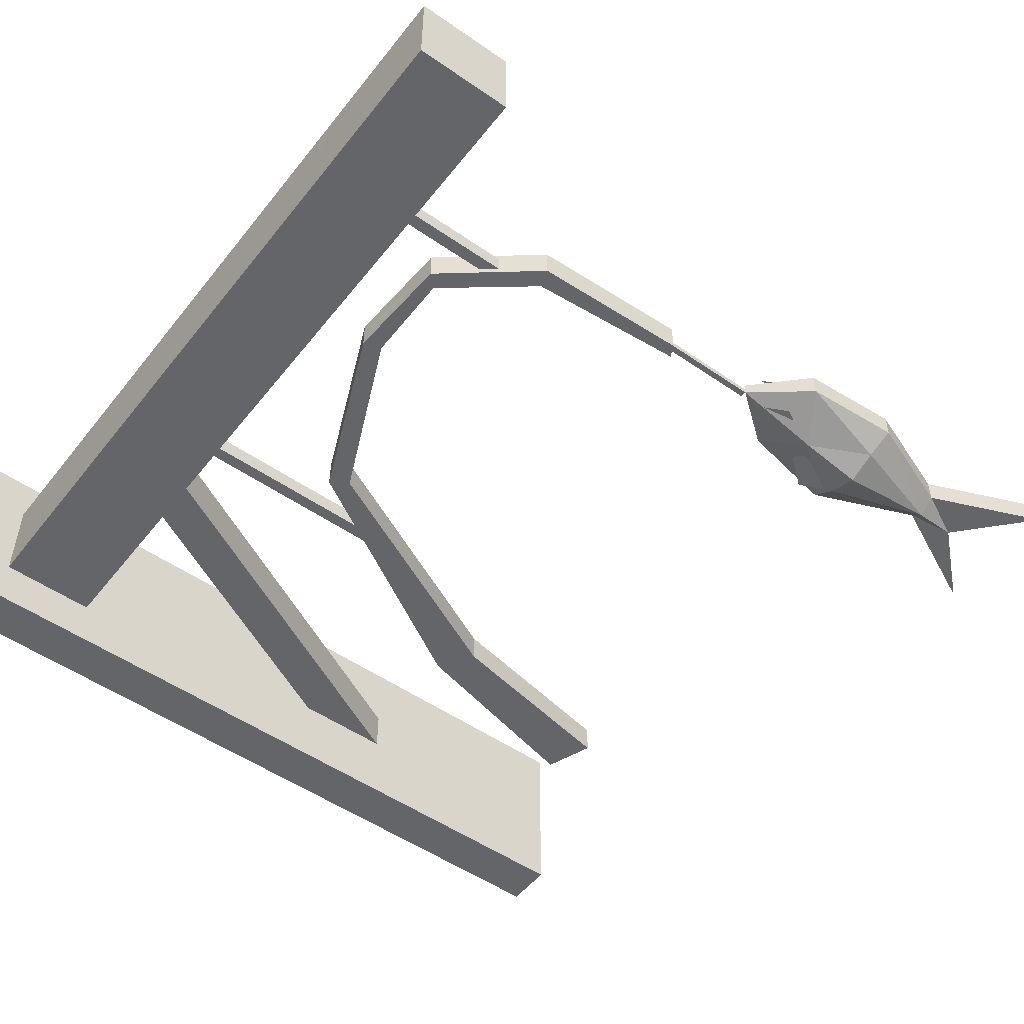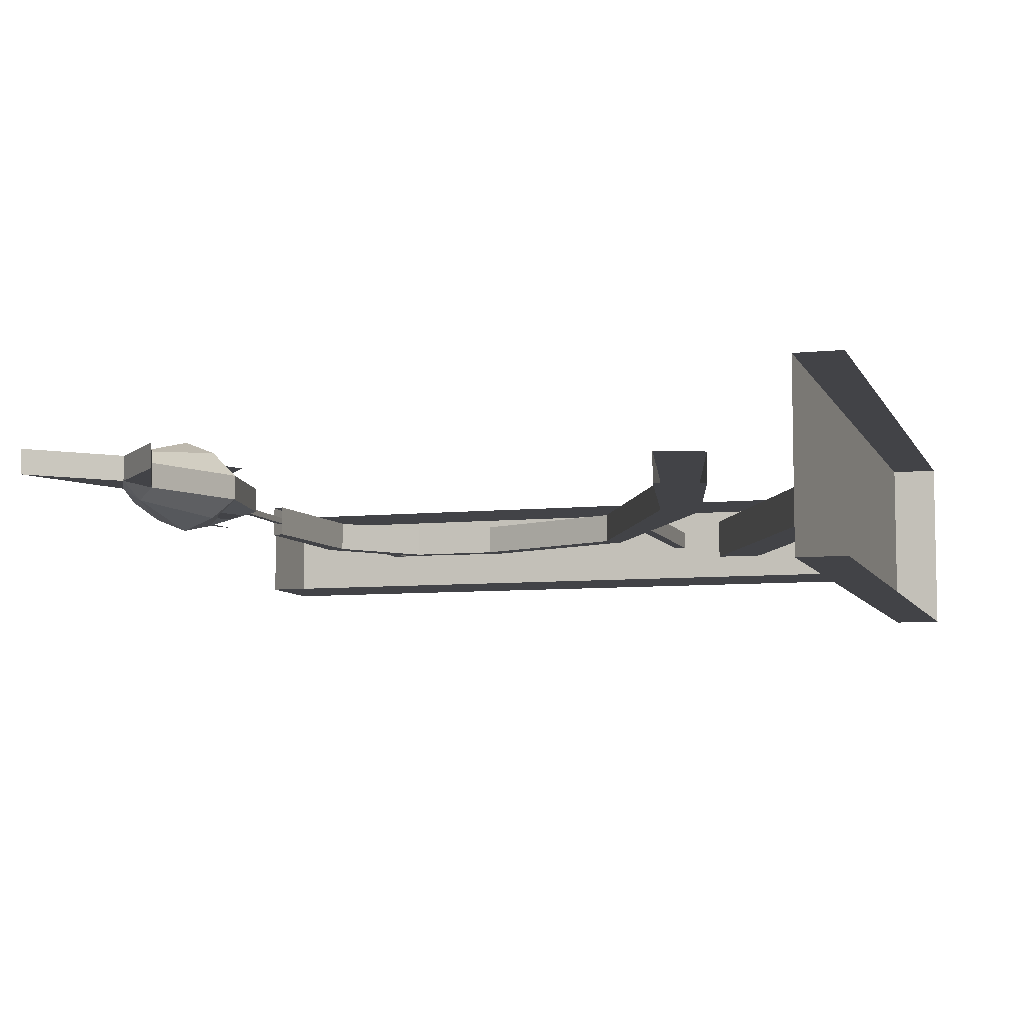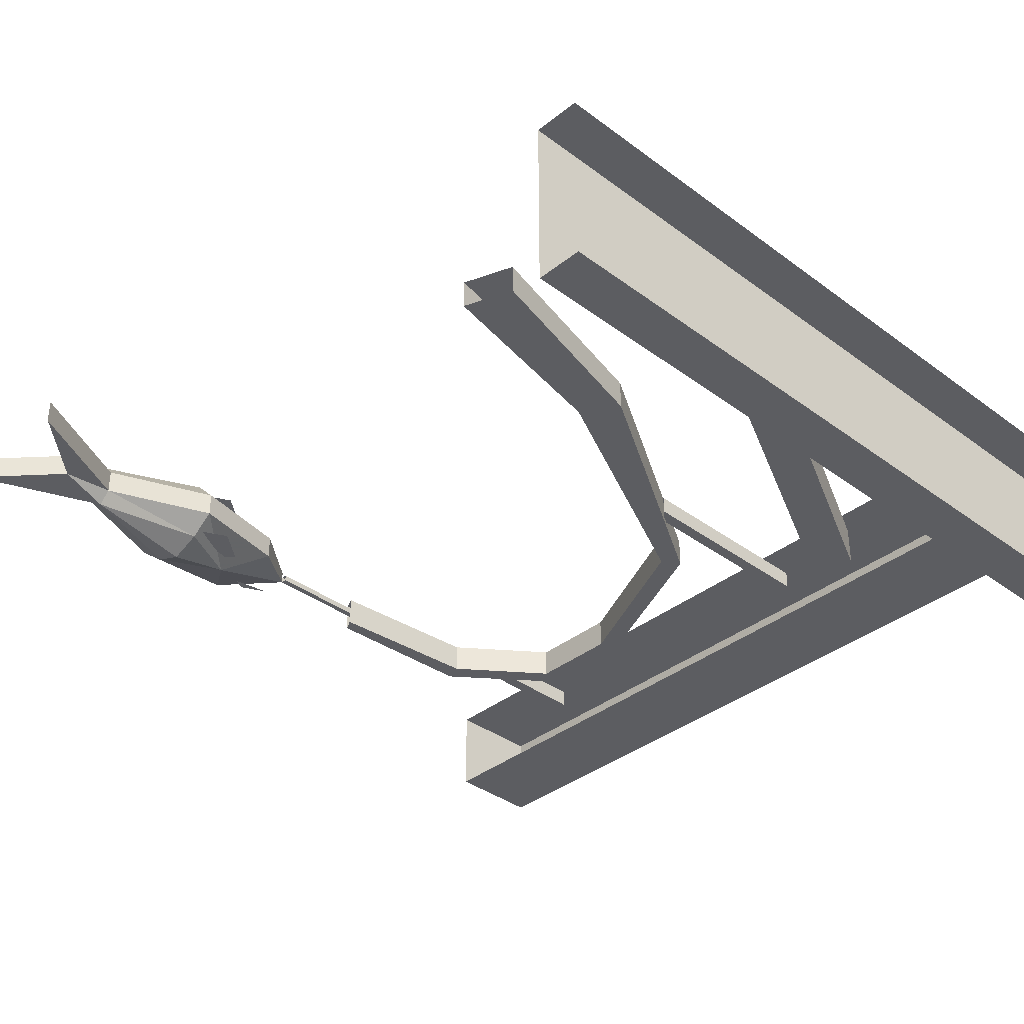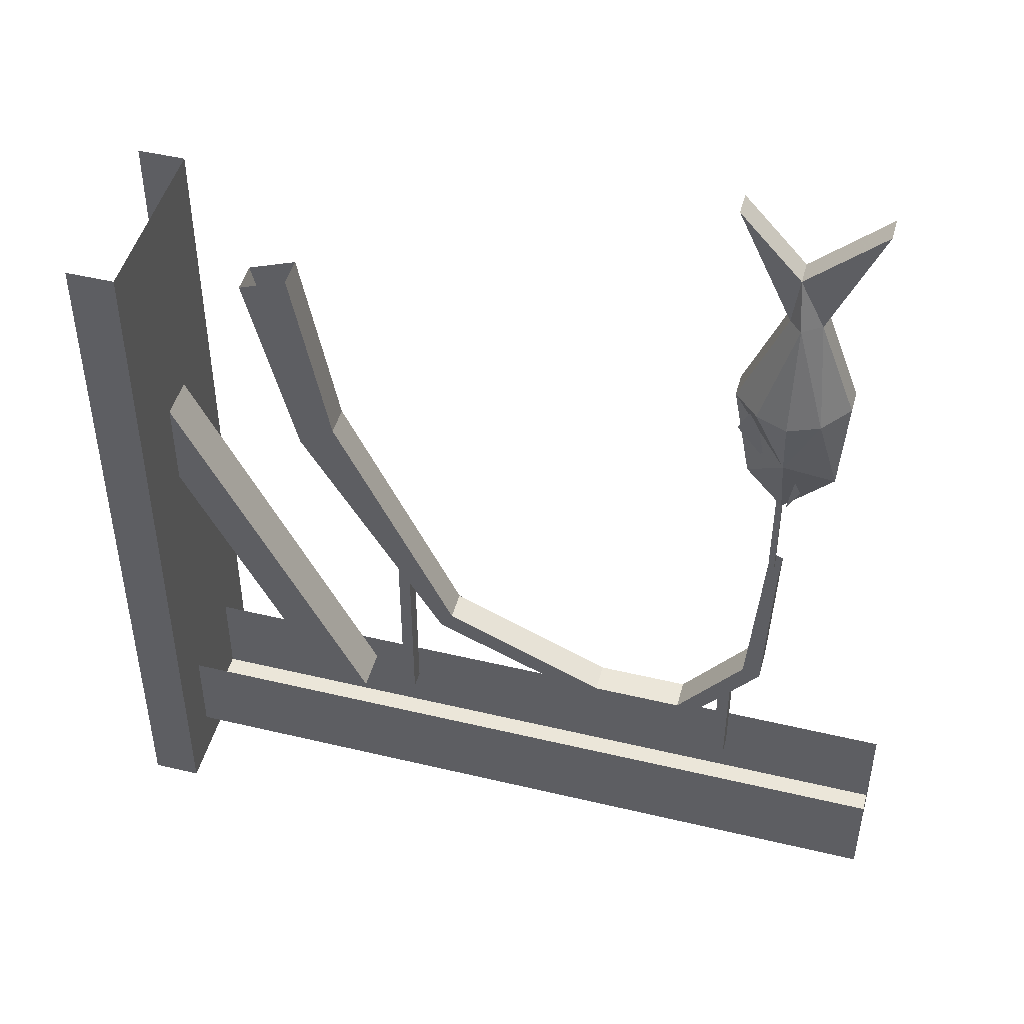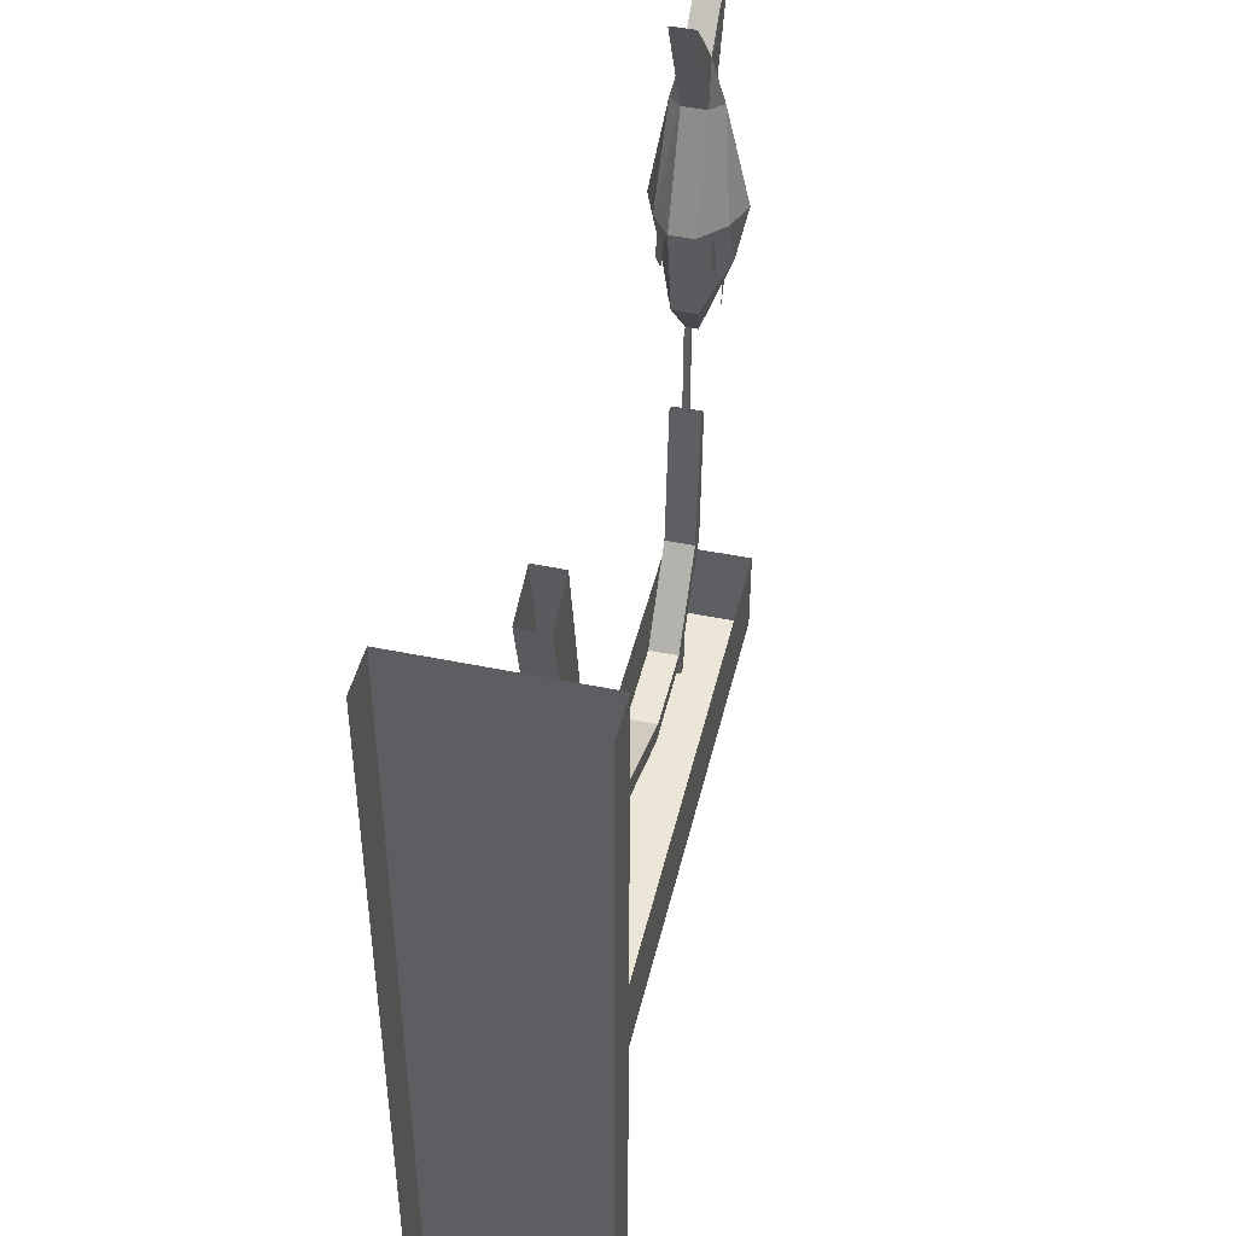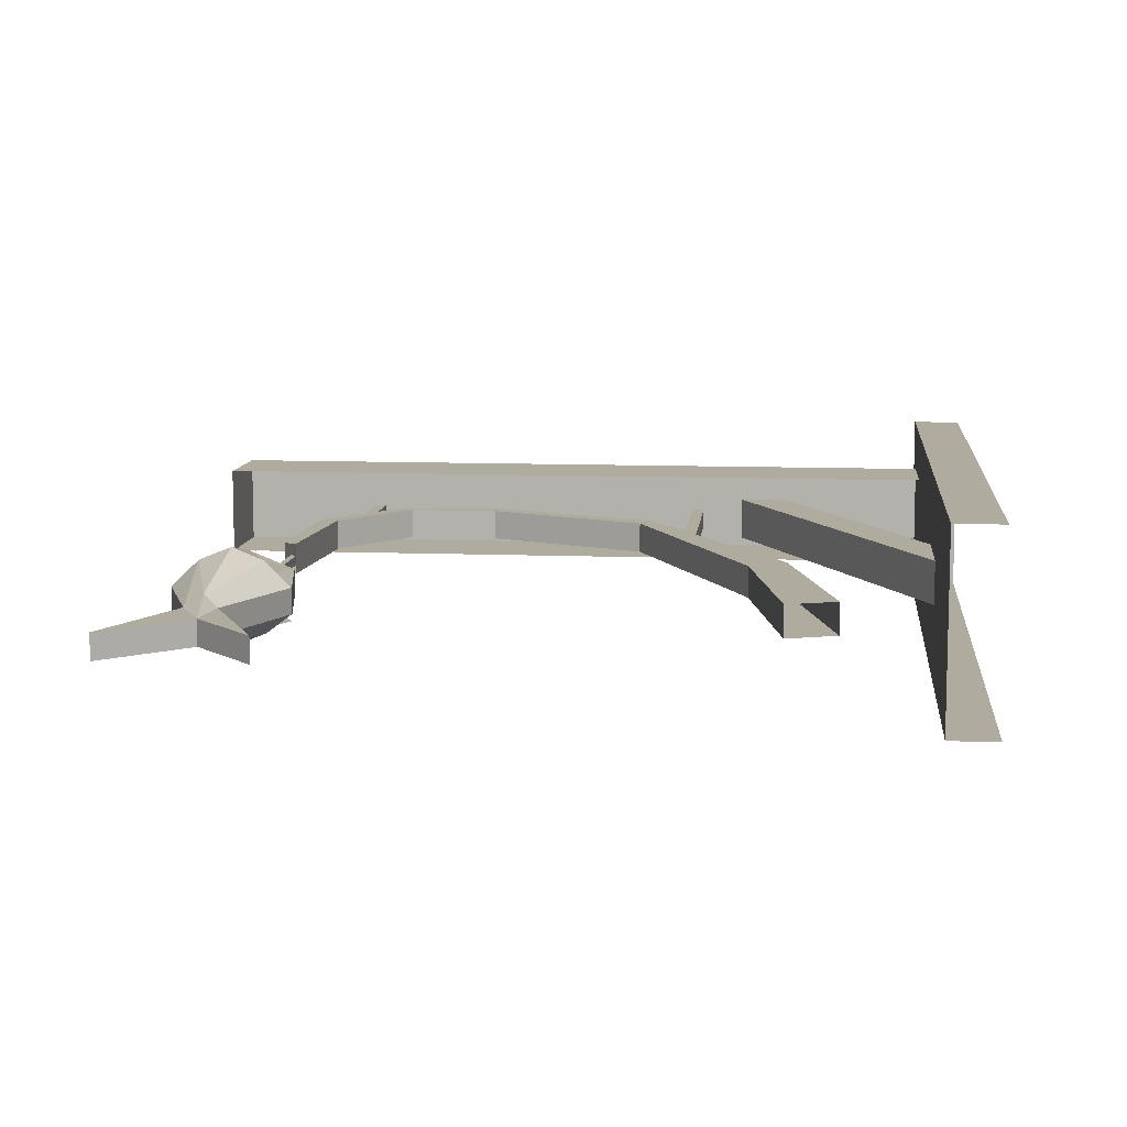
<metadata>
{"format":"obj","ext":"obj","renderer":"f3d","projection":"perspective","resolution":1024,"background":"white","views":[{"elev":-51.5,"azim":53.0,"up":"+Z"},{"elev":-7.4,"azim":-163.4,"up":"+Z"},{"elev":-36.4,"azim":-134.1,"up":"+Z"},{"elev":47.5,"azim":15.1,"up":"+Y"},{"elev":46.2,"azim":-76.7,"up":"+Y"},{"elev":9.7,"azim":-174.1,"up":"+Z"}]}
</metadata>
<code>
v -0.4375 -0.875 0.1172
v -0.4375 -1.875 0.1172
v -0.4375 -1.875 -0.125
v -0.4375 -0.875 -0.125
v -0.5 -1.875 -0.125
v -0.5 -0.875 -0.125
v -0.5 -1.875 0.1172
v -0.5 -0.875 0.1172
v -0.4375 -1.312 -0.03125
v -0.25 -1.688 -0.03125
v -0.25 -1.688 0.02344
v -0.4375 -1.312 0.02344
v -0.4375 -1.188 0.02344
v -0.1875 -1.688 0.02344
v -0.1875 -1.688 -0.03125
v -0.4375 -1.188 -0.03125
v 0.5547 -1.688 0.05469
v 0.5547 -1.812 0.05469
v 0.5547 -1.812 -0.0625
v 0.5547 -1.688 -0.0625
v -0.4375 -1.812 -0.0625
v -0.4375 -1.688 -0.0625
v -0.4375 -1.812 0.05469
v -0.4375 -1.688 0.05469
v 0.3438 -1.539 -0.01562
v 0.3438 -1.539 0.007812
v 0.3438 -1.688 0.007812
v 0.3438 -1.688 -0.01562
v 0.3281 -1.555 -0.01562
v 0.3281 -1.688 -0.01562
v 0.3281 -1.555 0.007812
v 0.3281 -1.688 0.007812
v -0.1172 -1.438 -0.01562
v -0.1172 -1.438 0.007812
v -0.1172 -1.688 0.007812
v -0.1172 -1.688 -0.01562
v -0.1328 -1.422 -0.01562
v -0.1328 -1.688 -0.01562
v -0.1328 -1.422 0.007812
v -0.1328 -1.688 0.007812
v -0.2109 -1.172 -0.02344
v -0.2578 -1.203 -0.02344
v -0.3203 -0.9453 -0.02344
v -0.2578 -0.9219 -0.02344
v -0.2109 -1.172 0.01562
v -0.05469 -1.5 0.01562
v -0.05469 -1.5 -0.02344
v -0.07031 -1.523 -0.02344
v -0.2578 -1.203 0.01562
v -0.3203 -0.9453 0.01562
v 0.2734 -1.594 -0.02344
v 0.2891 -1.609 -0.02344
v 0.1484 -1.617 -0.02344
v 0.1562 -1.594 -0.02344
v 0.2734 -1.594 0.01562
v 0.3594 -1.484 0.01562
v 0.3594 -1.484 -0.02344
v 0.3828 -1.492 -0.02344
v 0.2891 -1.609 0.01562
v 0.1484 -1.617 0.01562
v -0.07031 -1.523 0.01562
v 0.1562 -1.594 0.01562
v 0.3828 -1.492 0.01562
v 0.375 -1.281 0.01562
v 0.375 -1.281 -0.02344
v 0.3906 -1.289 -0.02344
v 0.3906 -1.289 0.01562
v -0.2578 -0.9219 0.01562
v 0.3906 -1.133 -0.03125
v 0.3984 -1.086 -0.03125
v 0.4062 -1.102 -0.03125
v 0.4062 -1.102 0.03125
v 0.3984 -1.086 0.03125
v 0.3906 -1.133 0.03125
v 0.3828 -1.156 0.007812
v 0.3359 -1.094 0.01562
v 0.3359 -1.094 0.007812
v 0.3828 -1.156 0
v 0.4453 -1.086 0.01562
v 0.3828 -1.047 0.04688
v 0.3125 -0.9688 0.01562
v 0.3125 -0.9688 0.007812
v 0.3125 -0.9688 -0.01562
v 0.3359 -1.094 -0.01562
v 0.3828 -1.156 -0.007812
v 0.4453 -1.086 0.007812
v 0.4531 -0.9609 0.01562
v 0.4219 -0.9688 0.04688
v 0.3828 -0.9688 0.0625
v 0.3438 -0.9688 0.04688
v 0.3828 -0.8359 0.03125
v 0.3672 -0.8359 0.01562
v 0.3672 -0.8359 0.007812
v 0.3672 -0.8359 -0.01562
v 0.3438 -0.9688 -0.03906
v 0.3828 -1.047 -0.03906
v 0.4453 -1.086 -0.01562
v 0.4531 -0.9609 0.007812
v 0.4062 -0.8359 0.01562
v 0.4062 -0.8359 0.007812
v 0.4688 -0.6875 0.007812
v 0.4688 -0.6875 0.01562
v 0.375 -0.7734 0.01562
v 0.2969 -0.6875 0.01562
v 0.2969 -0.6875 0.007812
v 0.2969 -0.6875 -0.01562
v 0.375 -0.7734 -0.01562
v 0.3828 -0.8359 -0.03125
v 0.3828 -0.9688 -0.05469
v 0.4219 -0.9688 -0.03906
v 0.4531 -0.9609 -0.01562
v 0.4062 -0.8359 -0.01562
v 0.4688 -0.6875 -0.01562
v 0.375 -0.7734 0.007812
v 0.3359 -0.9766 0.03125
v 0.3203 -1.008 0.03125
v 0.3516 -1.047 0.03125
v 0.3672 -1.031 0.03125
v 0.3672 -1.031 -0.03125
v 0.3516 -1.047 -0.03125
v 0.3203 -1.008 -0.03125
v 0.3359 -0.9766 -0.03125
v 0.3828 -1.289 0
v 0.3828 -1.289 -0.007812
v 0.375 -1.156 -0.007812
v 0.375 -1.281 -0.007812
v 0.375 -1.156 0
v 0.375 -1.281 0
f 1 2 3
f 1 3 4
f 4 3 5
f 4 5 6
f 7 5 3
f 7 3 2
f 7 2 8
f 8 2 1
f 9 10 11
f 9 11 12
f 12 11 13
f 13 11 14
f 13 14 15
f 13 15 16
f 16 15 9
f 9 15 10
f 17 18 19
f 17 19 20
f 20 19 21
f 20 21 22
f 23 21 19
f 23 19 18
f 23 18 24
f 24 18 17
f 25 26 27
f 25 27 28
f 25 28 29
f 29 28 30
f 29 30 31
f 31 30 32
f 31 32 26
f 26 32 27
f 33 34 35
f 33 35 36
f 33 36 37
f 37 36 38
f 37 38 39
f 39 38 40
f 39 40 34
f 34 40 35
f 85 78 123
f 85 123 124
f 85 124 125
f 125 124 126
f 125 126 127
f 127 126 128
f 127 128 78
f 78 128 123
f 41 42 43
f 41 43 44
f 41 44 45
f 41 45 46
f 41 46 47
f 41 47 48
f 41 48 42
f 42 48 49
f 42 49 50
f 42 50 43
f 51 52 53
f 51 53 54
f 51 54 55
f 51 55 56
f 51 56 57
f 51 57 58
f 51 58 52
f 52 58 59
f 52 59 60
f 52 60 53
f 53 60 61
f 53 61 48
f 53 48 54
f 54 48 47
f 54 47 62
f 54 62 55
f 55 62 59
f 55 59 56
f 56 59 63
f 56 63 64
f 56 64 57
f 57 64 65
f 57 65 66
f 57 66 58
f 58 66 63
f 58 63 59
f 63 66 67
f 63 67 64
f 49 48 61
f 49 61 46
f 49 46 45
f 49 45 68
f 49 68 50
f 62 47 46
f 62 46 60
f 62 60 59
f 45 44 68
f 60 46 61
f 75 76 77
f 75 77 78
f 75 78 79
f 75 79 80
f 75 80 76
f 76 80 81
f 76 81 82
f 76 82 77
f 77 82 83
f 77 83 84
f 77 84 78
f 78 84 85
f 78 85 86
f 78 86 79
f 79 86 87
f 79 87 88
f 79 88 80
f 80 88 89
f 80 89 90
f 80 90 81
f 81 90 91
f 81 91 92
f 81 92 93
f 81 93 82
f 82 93 94
f 82 94 83
f 83 94 95
f 83 95 96
f 83 96 84
f 84 96 85
f 85 96 97
f 85 97 86
f 86 97 98
f 86 98 87
f 87 98 99
f 87 99 88
f 88 99 91
f 88 91 89
f 89 91 90
f 99 98 100
f 99 100 101
f 99 101 102
f 99 102 103
f 99 103 91
f 91 103 92
f 92 103 104
f 92 104 93
f 93 104 105
f 93 105 94
f 94 105 106
f 94 106 107
f 94 107 108
f 94 108 95
f 95 108 109
f 95 109 96
f 96 109 110
f 96 110 97
f 97 110 111
f 97 111 98
f 98 111 100
f 100 111 112
f 100 112 113
f 100 113 101
f 101 113 107
f 101 107 114
f 101 114 102
f 102 114 103
f 103 114 105
f 103 105 104
f 113 112 107
f 107 112 108
f 108 112 111
f 108 111 110
f 108 110 109
f 114 107 106
f 114 106 105
f 69 70 71
f 72 73 74
f 115 116 117
f 115 117 118
f 119 120 121
f 119 121 122

</code>
